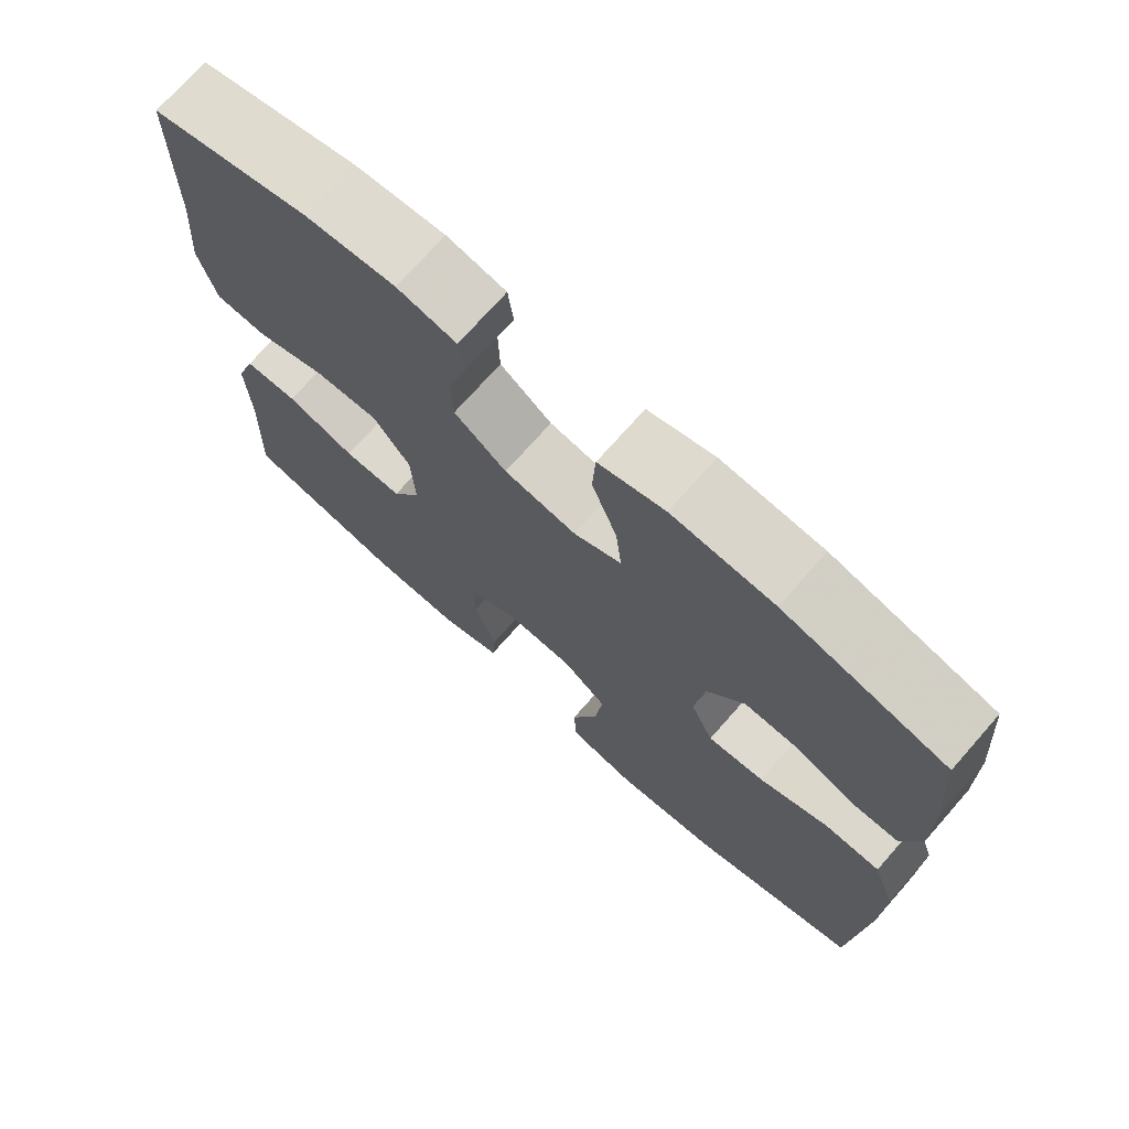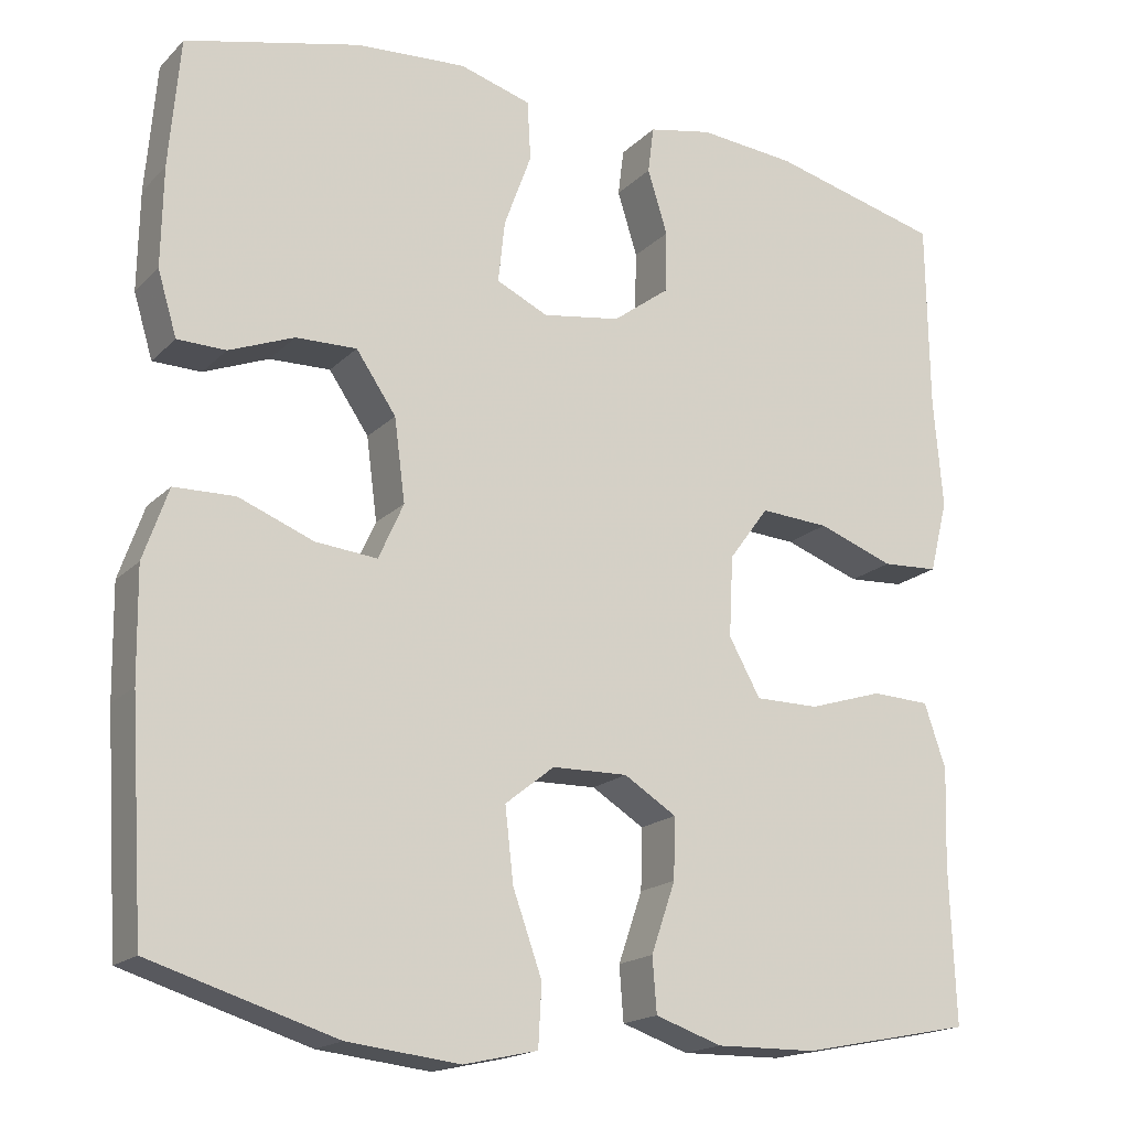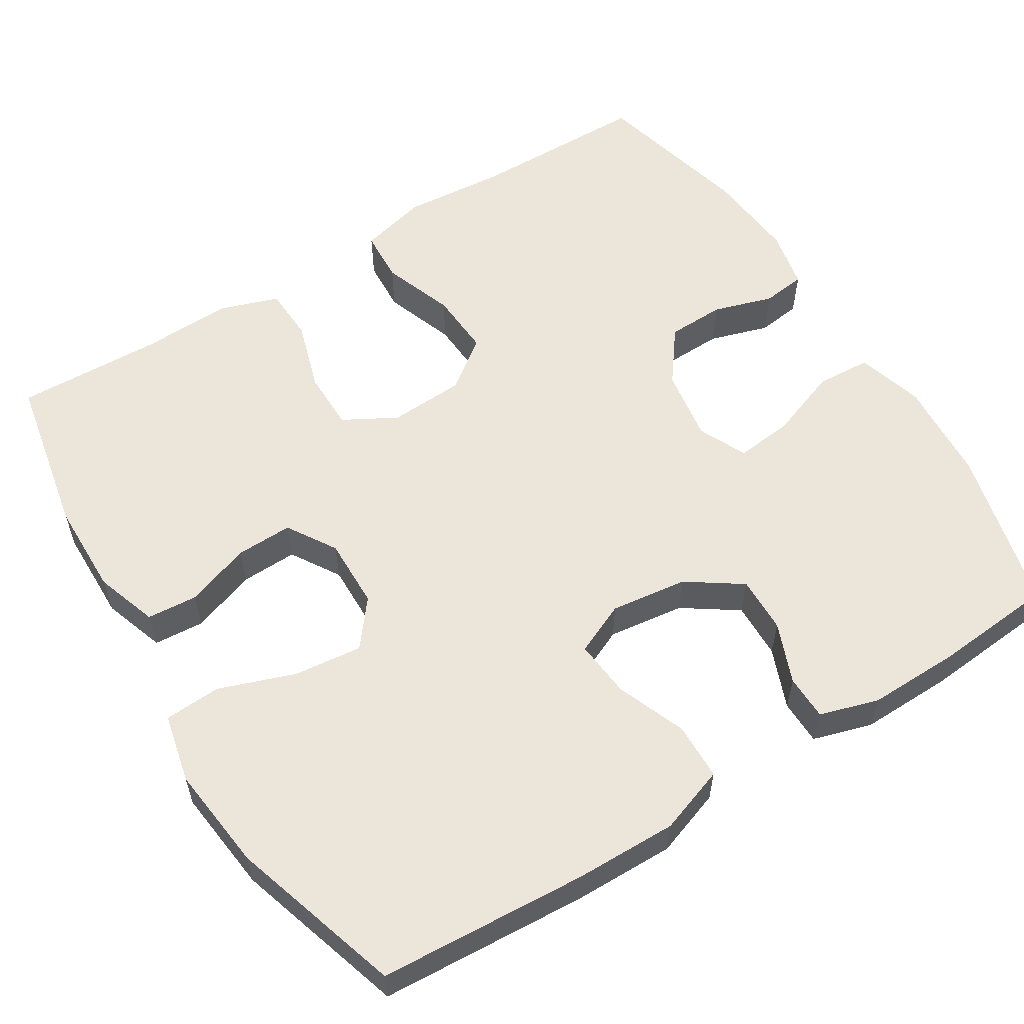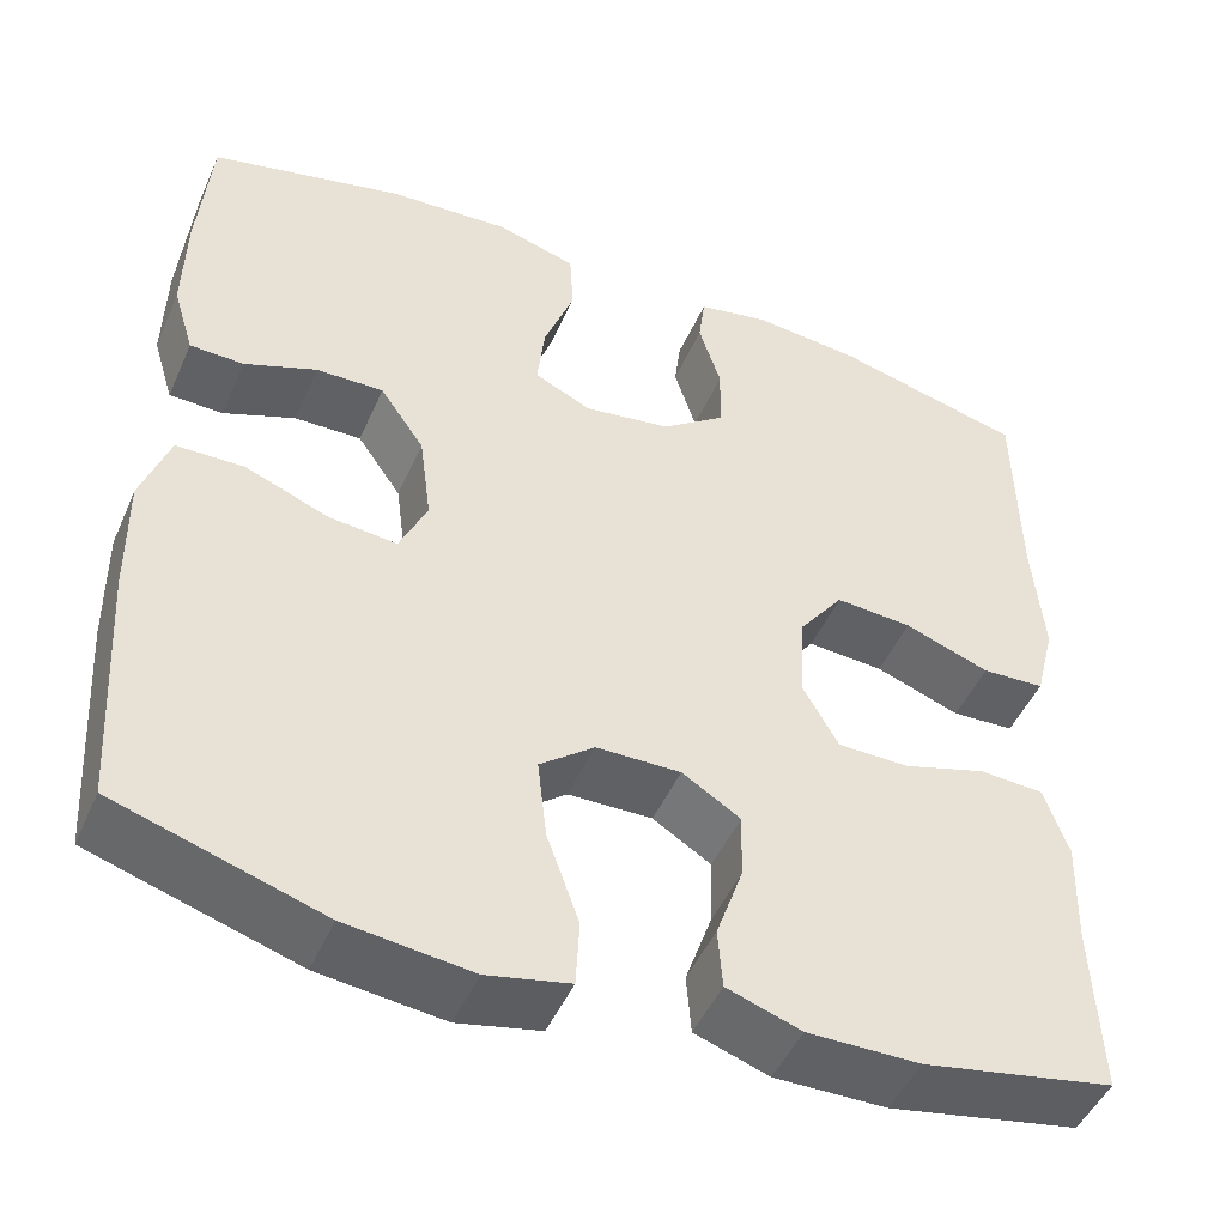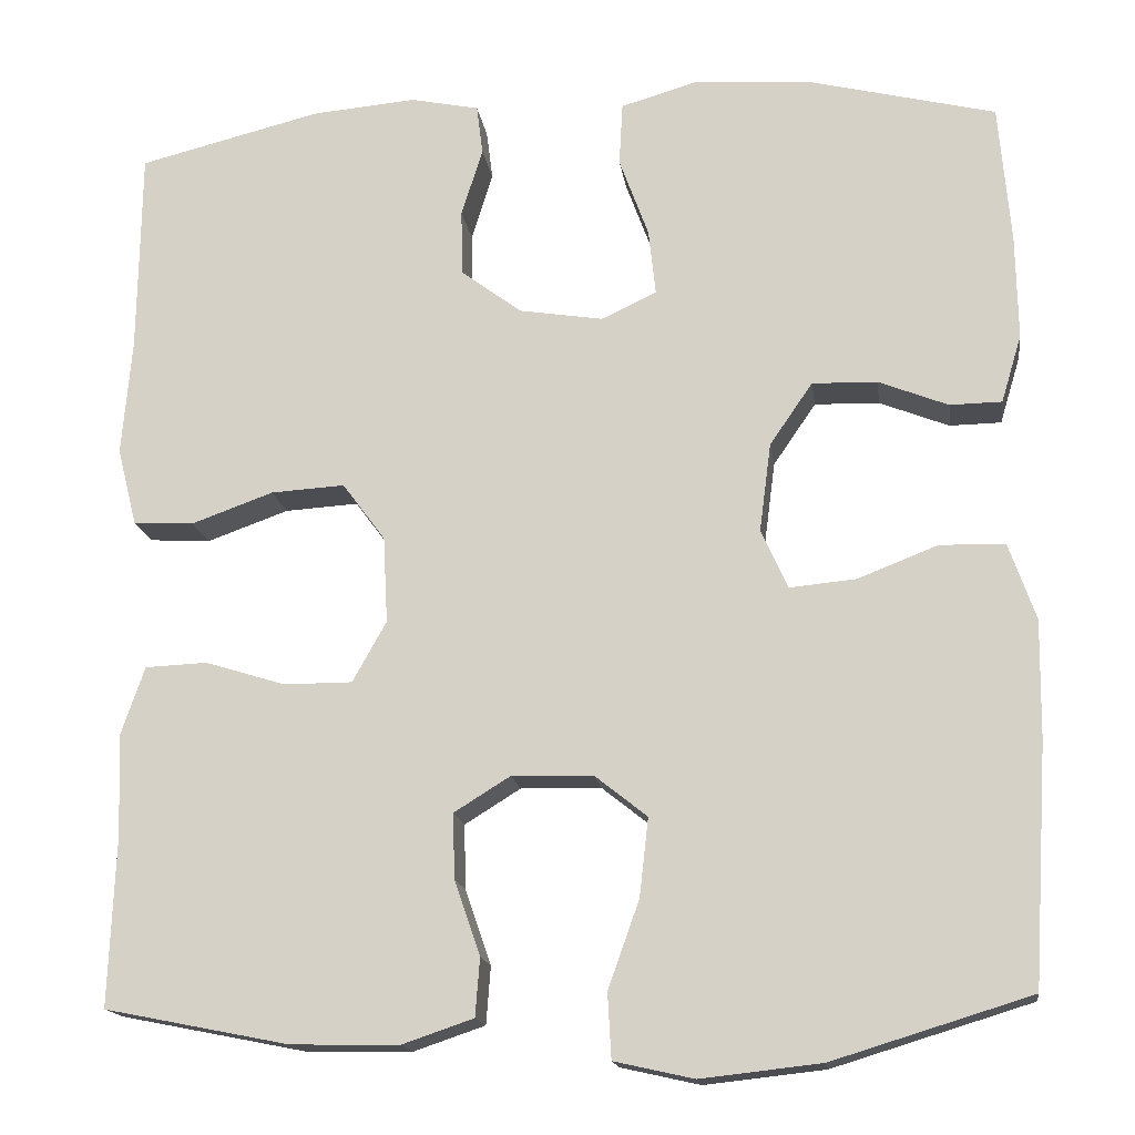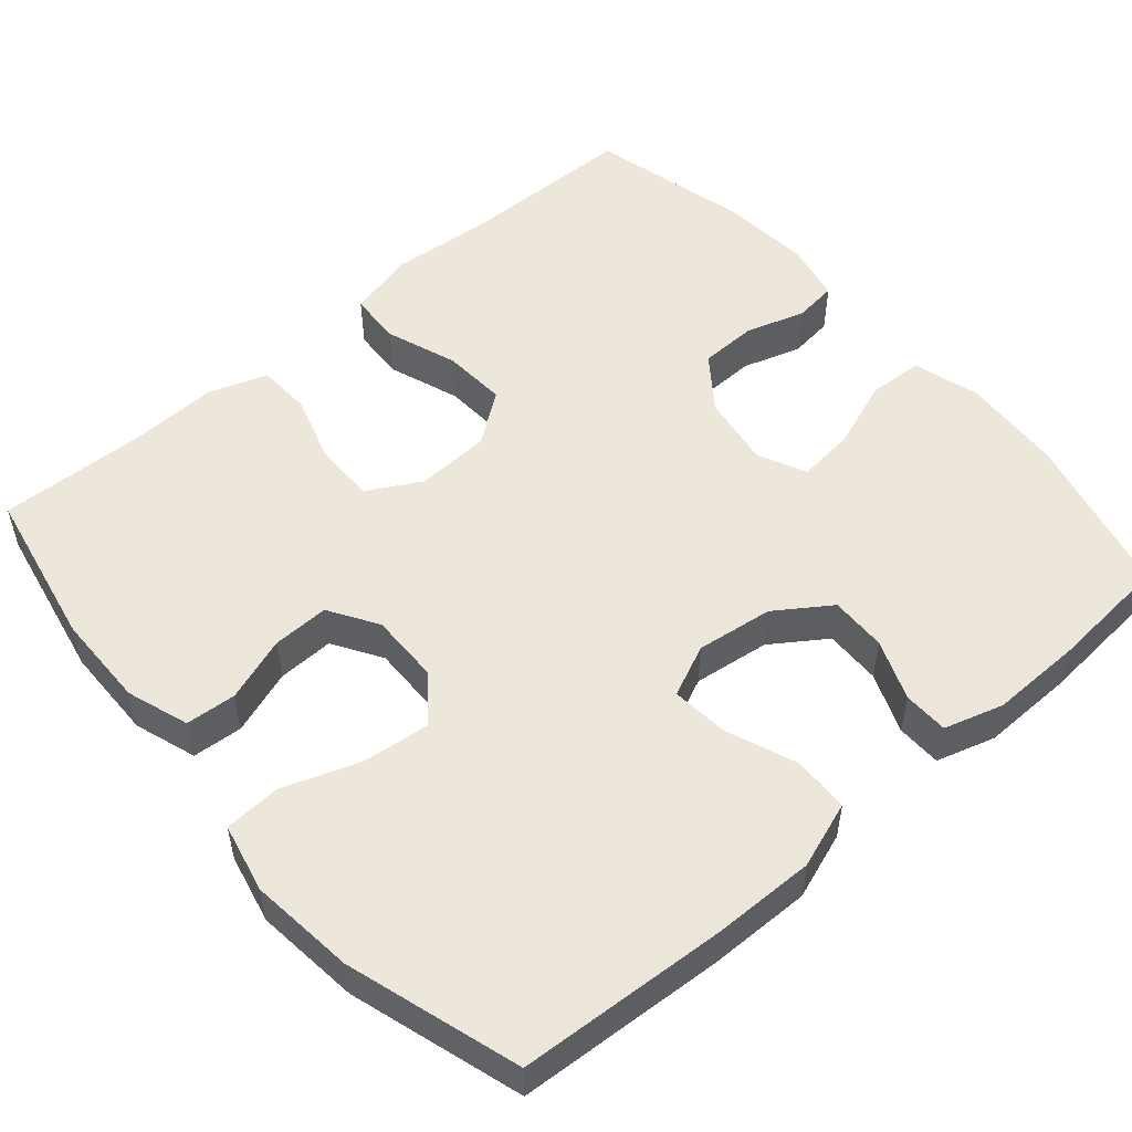
<metadata>
{"format":"obj","ext":"obj","renderer":"f3d","projection":"perspective","resolution":1024,"background":"white","views":[{"elev":72.6,"azim":-138.6,"up":"+Z"},{"elev":-17.9,"azim":-29.6,"up":"+Z"},{"elev":57.5,"azim":-121.9,"up":"+Y"},{"elev":-48.3,"azim":-23.3,"up":"+Z"},{"elev":-16.2,"azim":-172.1,"up":"+Z"},{"elev":52.6,"azim":-130.8,"up":"+Y"}]}
</metadata>
<code>
v 0.5 0.07 -0.5
v 0.293 0.07 -0.541
v 0.172 0.07 -0.543
v 0.092 0.07 -0.516
v 0.087 0.07 -0.451
v 0.116 0.07 -0.367
v 0.118 0.07 -0.294
v 0.055 0.07 -0.255
v -0.036 0.07 -0.257
v -0.095 0.07 -0.304
v -0.085 0.07 -0.392
v -0.05 0.07 -0.49
v -0.054 0.07 -0.563
v -0.143 0.07 -0.583
v -0.278 0.07 -0.568
v -0.5 0.07 -0.5
v -0.517 0.07 -0.232
v -0.519 0.07 -0.1
v -0.489 0.07 -0.014
v -0.416 0.07 -0.012
v -0.326 0.07 -0.047
v -0.252 0.07 -0.054
v -0.222 0.07 0.013
v -0.235 0.07 0.112
v -0.283 0.07 0.182
v -0.356 0.07 0.18
v -0.434 0.07 0.149
v -0.492 0.07 0.15
v -0.515 0.07 0.226
v -0.513 0.07 0.345
v -0.5 0.07 0.5
v -0.29 0.07 0.552
v -0.158 0.07 0.561
v -0.072 0.07 0.536
v -0.068 0.07 0.465
v -0.101 0.07 0.375
v -0.109 0.07 0.301
v -0.047 0.07 0.272
v 0.047 0.07 0.287
v 0.115 0.07 0.338
v 0.117 0.07 0.412
v 0.093 0.07 0.489
v 0.1 0.07 0.545
v 0.177 0.07 0.561
v 0.294 0.07 0.551
v 0.5 0.07 0.5
v 0.503 0.07 0.271
v 0.514 0.07 0.139
v 0.492 0.07 0.052
v 0.424 0.07 0.048
v 0.332 0.07 0.081
v 0.249 0.07 0.086
v 0.201 0.07 0.021
v 0.196 0.07 -0.076
v 0.234 0.07 -0.144
v 0.311 0.07 -0.144
v 0.401 0.07 -0.116
v 0.471 0.07 -0.119
v 0.497 0.07 -0.195
v 0.493 0.07 -0.312
v 0.5 0 -0.5
v 0.293 0 -0.541
v 0.172 0 -0.543
v 0.092 0 -0.516
v 0.087 0 -0.451
v 0.116 0 -0.367
v 0.118 0 -0.294
v 0.055 0 -0.255
v -0.036 0 -0.257
v -0.095 0 -0.304
v -0.085 0 -0.392
v -0.05 0 -0.49
v -0.054 0 -0.563
v -0.143 0 -0.583
v -0.278 0 -0.568
v -0.5 0 -0.5
v -0.517 0 -0.232
v -0.519 0 -0.1
v -0.489 0 -0.014
v -0.416 0 -0.012
v -0.326 0 -0.047
v -0.252 0 -0.054
v -0.222 0 0.013
v -0.235 0 0.112
v -0.283 0 0.182
v -0.356 0 0.18
v -0.434 0 0.149
v -0.492 0 0.15
v -0.515 0 0.226
v -0.513 0 0.345
v -0.5 0 0.5
v -0.29 0 0.552
v -0.158 0 0.561
v -0.072 0 0.536
v -0.068 0 0.465
v -0.101 0 0.375
v -0.109 0 0.301
v -0.047 0 0.272
v 0.047 0 0.287
v 0.115 0 0.338
v 0.117 0 0.412
v 0.093 0 0.489
v 0.1 0 0.545
v 0.177 0 0.561
v 0.294 0 0.551
v 0.5 0 0.5
v 0.503 0 0.271
v 0.514 0 0.139
v 0.492 0 0.052
v 0.424 0 0.048
v 0.332 0 0.081
v 0.249 0 0.086
v 0.201 0 0.021
v 0.196 0 -0.076
v 0.234 0 -0.144
v 0.311 0 -0.144
v 0.401 0 -0.116
v 0.471 0 -0.119
v 0.497 0 -0.195
v 0.493 0 -0.312
f 58 59 60
f 57 58 60
f 56 57 60
f 4 5 6
f 3 4 6
f 2 3 6
f 1 2 6
f 60 1 6
f 56 60 6
f 55 56 6
f 54 55 6 7
f 53 54 7 8
f 49 50 51
f 48 49 51
f 47 48 51
f 47 51 52
f 46 47 52
f 45 46 52
f 44 45 52
f 43 44 52
f 42 43 52
f 41 42 52
f 40 41 52 53
f 34 35 36
f 33 34 36
f 32 33 36
f 31 32 36
f 30 31 36
f 29 30 36
f 28 29 36
f 27 28 36
f 26 27 36
f 25 26 36 37
f 24 25 37 38
f 19 20 21
f 18 19 21
f 17 18 21
f 16 17 21
f 15 16 21
f 14 15 21
f 13 14 21
f 12 13 21
f 11 12 21
f 10 11 21 22
f 9 10 22 23
f 8 9 23
f 53 8 23
f 40 53 23
f 39 40 23
f 23 24 38 39
f 120 119 118
f 120 118 117
f 120 117 116
f 66 65 64
f 66 64 63
f 66 63 62
f 66 62 61
f 66 61 120
f 66 120 116
f 66 116 115
f 67 66 115 114
f 68 67 114 113
f 111 110 109
f 111 109 108
f 111 108 107
f 112 111 107
f 112 107 106
f 112 106 105
f 112 105 104
f 112 104 103
f 112 103 102
f 112 102 101
f 113 112 101 100
f 96 95 94
f 96 94 93
f 96 93 92
f 96 92 91
f 96 91 90
f 96 90 89
f 96 89 88
f 96 88 87
f 96 87 86
f 97 96 86 85
f 98 97 85 84
f 81 80 79
f 81 79 78
f 81 78 77
f 81 77 76
f 81 76 75
f 81 75 74
f 81 74 73
f 81 73 72
f 81 72 71
f 82 81 71 70
f 83 82 70 69
f 83 69 68
f 83 68 113
f 83 113 100
f 83 100 99
f 99 98 84 83
f 1 61 62 2
f 2 62 63 3
f 3 63 64 4
f 4 64 65 5
f 5 65 66 6
f 6 66 67 7
f 7 67 68 8
f 8 68 69 9
f 9 69 70 10
f 10 70 71 11
f 11 71 72 12
f 12 72 73 13
f 13 73 74 14
f 14 74 75 15
f 15 75 76 16
f 16 76 77 17
f 17 77 78 18
f 18 78 79 19
f 19 79 80 20
f 20 80 81 21
f 21 81 82 22
f 22 82 83 23
f 23 83 84 24
f 24 84 85 25
f 25 85 86 26
f 26 86 87 27
f 27 87 88 28
f 28 88 89 29
f 29 89 90 30
f 30 90 91 31
f 31 91 92 32
f 32 92 93 33
f 33 93 94 34
f 34 94 95 35
f 35 95 96 36
f 36 96 97 37
f 37 97 98 38
f 38 98 99 39
f 39 99 100 40
f 40 100 101 41
f 41 101 102 42
f 42 102 103 43
f 43 103 104 44
f 44 104 105 45
f 45 105 106 46
f 46 106 107 47
f 47 107 108 48
f 48 108 109 49
f 49 109 110 50
f 50 110 111 51
f 51 111 112 52
f 52 112 113 53
f 53 113 114 54
f 54 114 115 55
f 55 115 116 56
f 56 116 117 57
f 57 117 118 58
f 58 118 119 59
f 59 119 120 60
f 60 120 61 1

</code>
